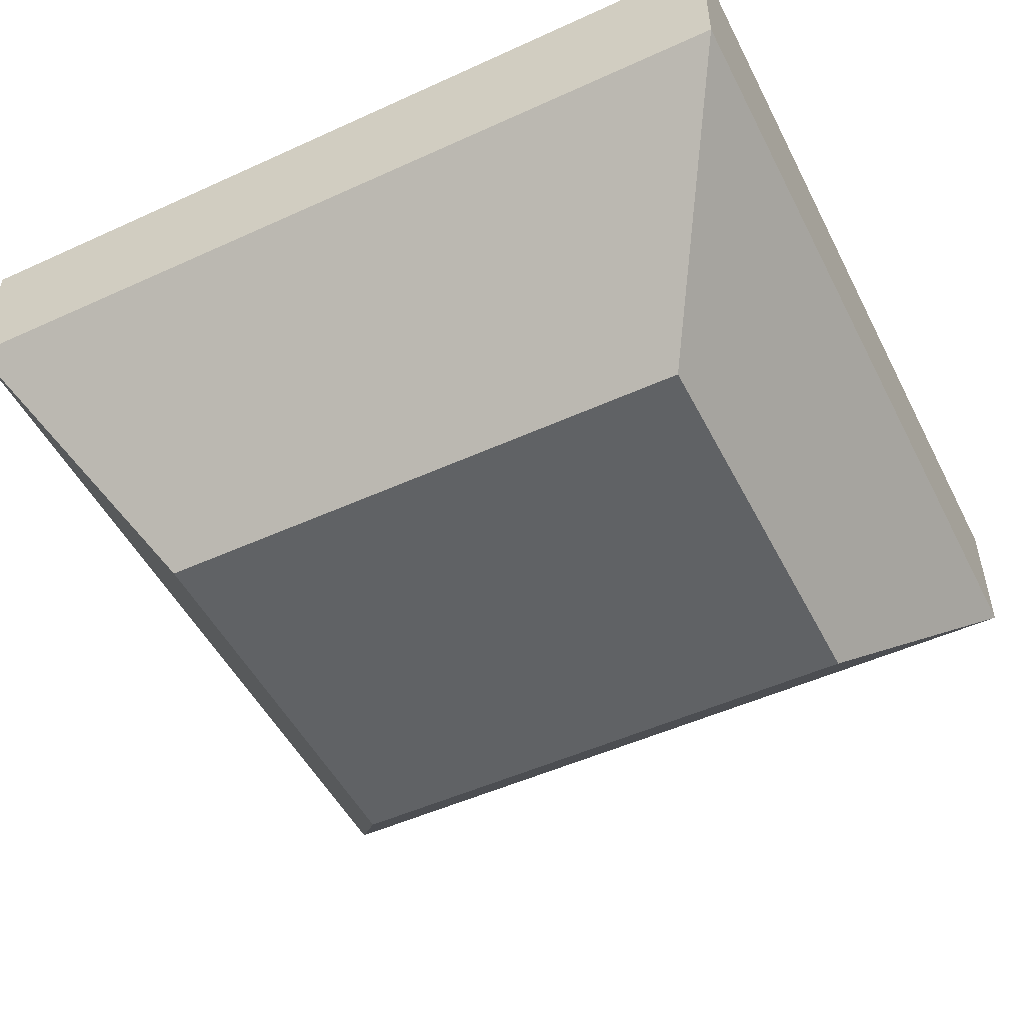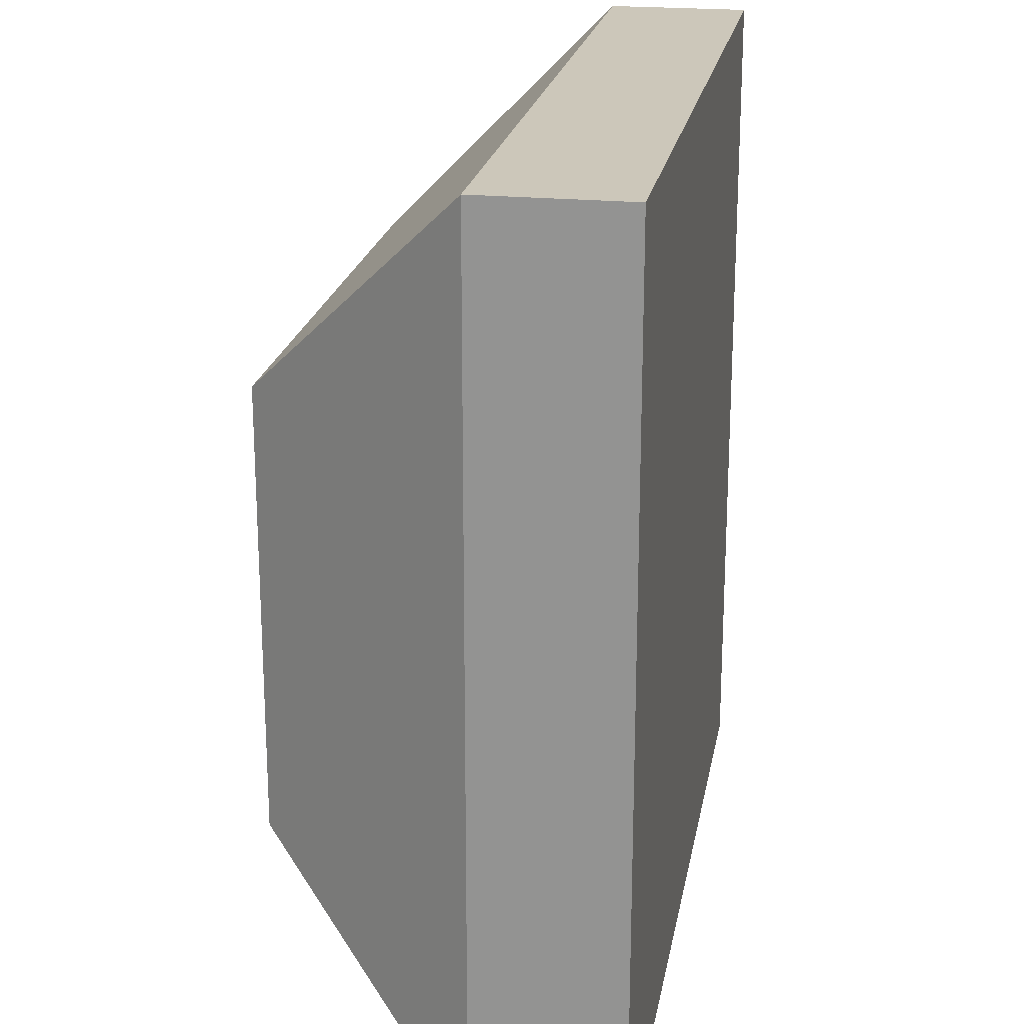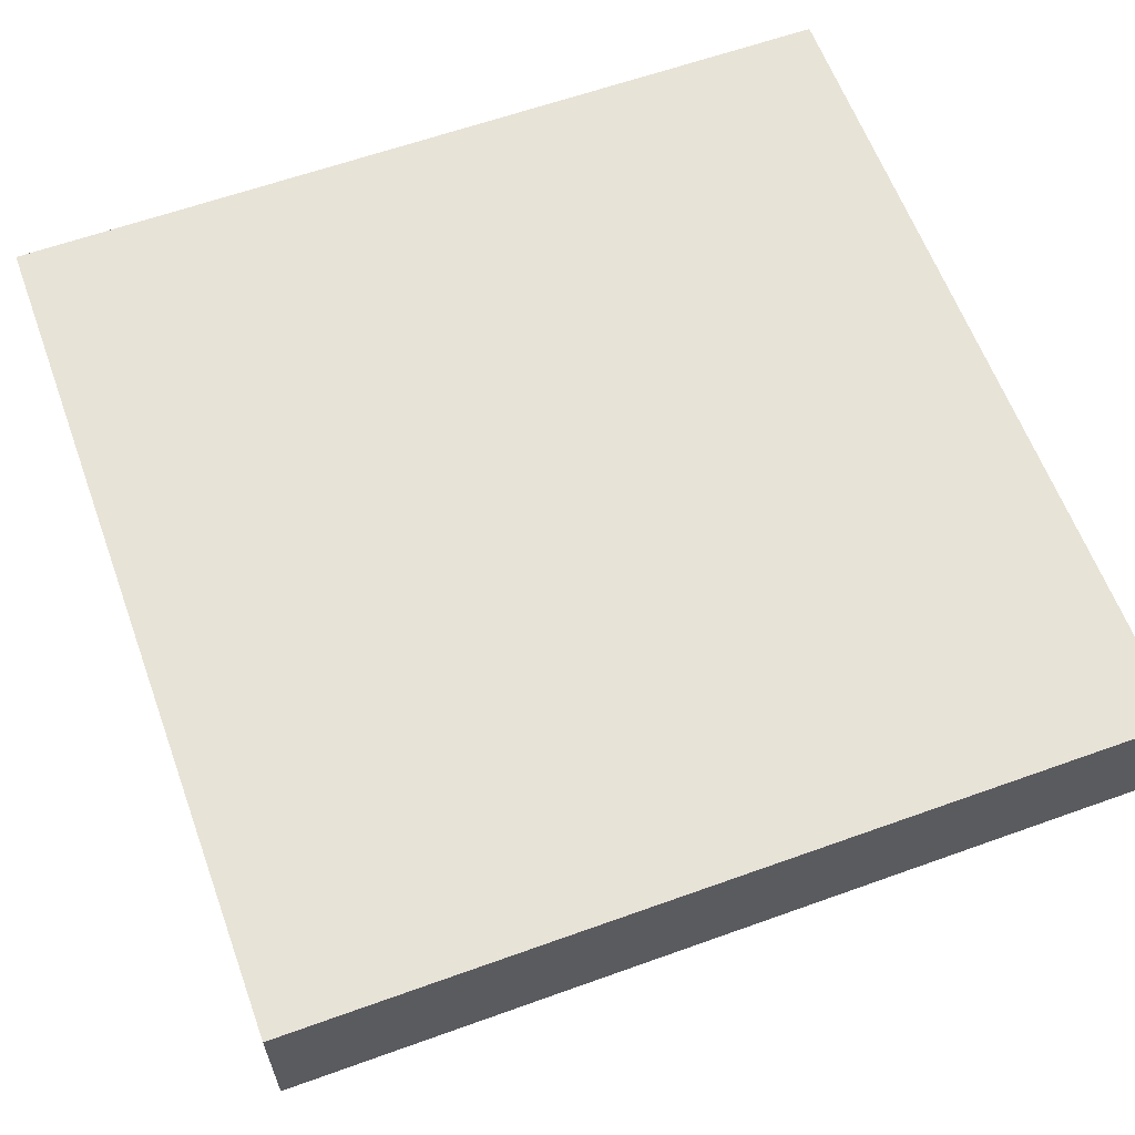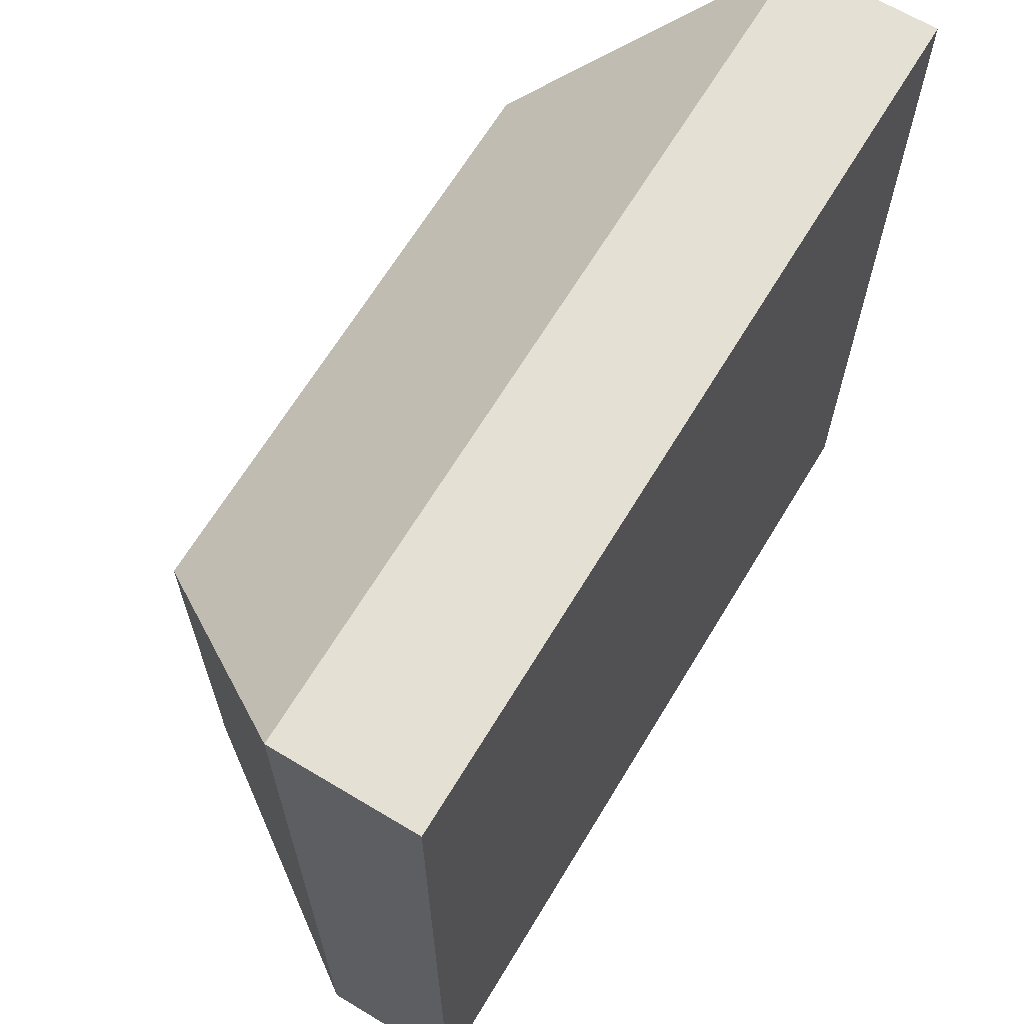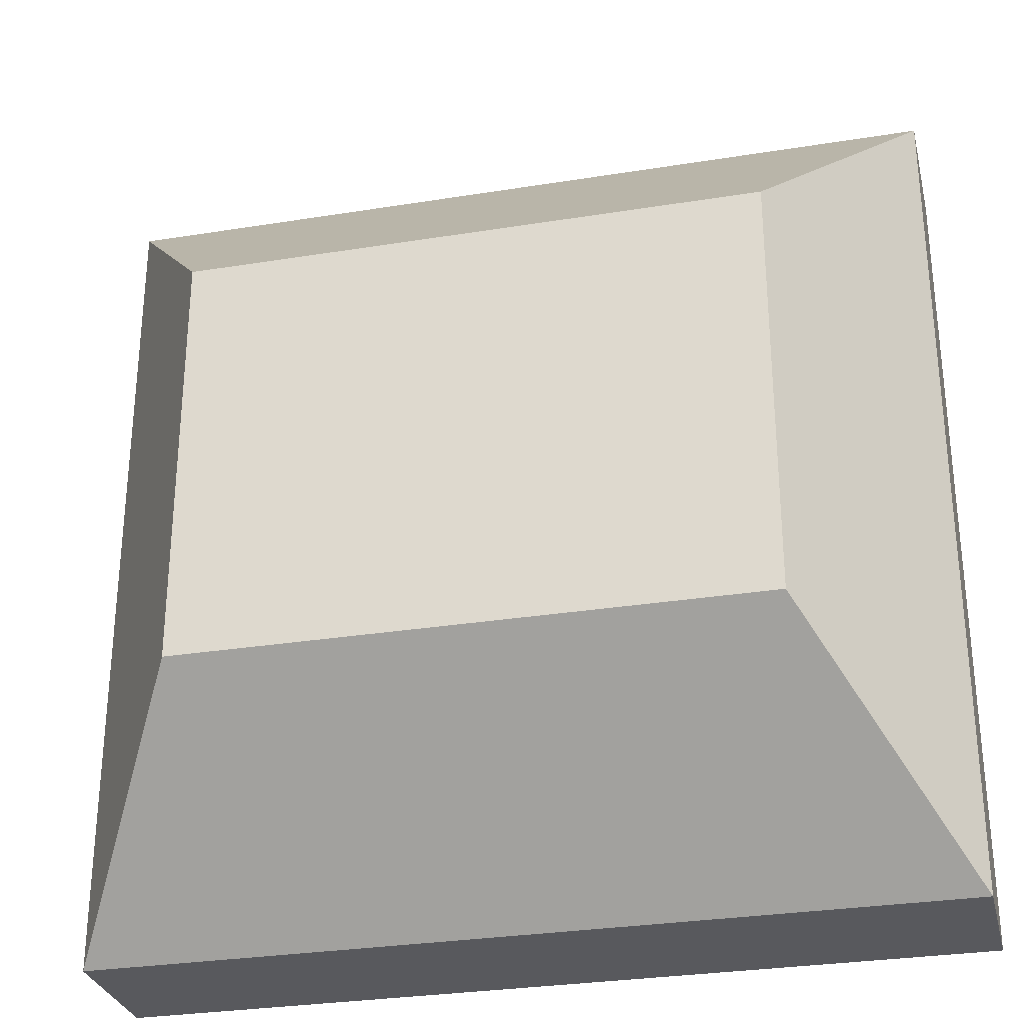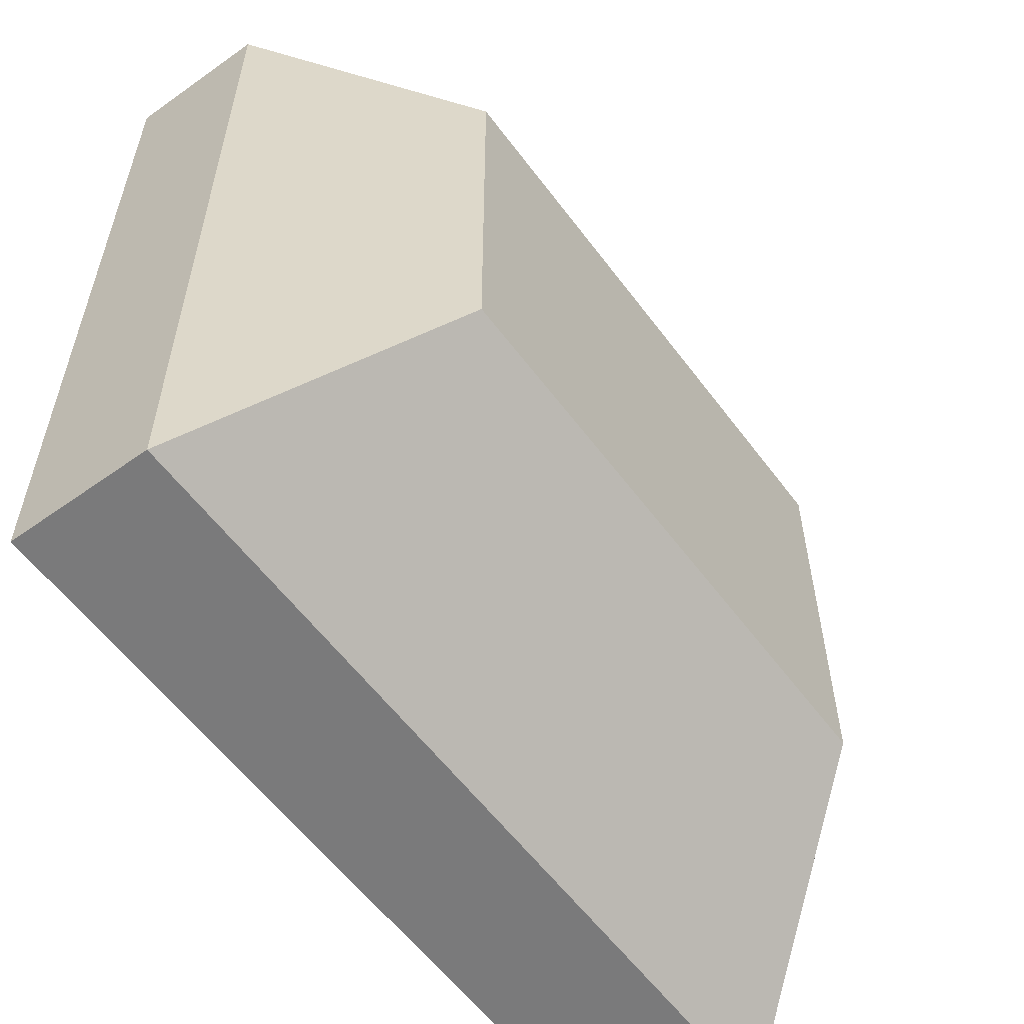
<metadata>
{"format":"obj","ext":"obj","renderer":"f3d","projection":"perspective","resolution":1024,"background":"white","views":[{"elev":-50.5,"azim":26.5,"up":"+Y"},{"elev":21.3,"azim":100.0,"up":"+Z"},{"elev":61.5,"azim":159.9,"up":"+Y"},{"elev":66.1,"azim":121.1,"up":"+Z"},{"elev":-29.9,"azim":13.3,"up":"+Z"},{"elev":-58.1,"azim":-53.6,"up":"+Z"}]}
</metadata>
<code>
g pb-Cube-51986
v -2.25 0 -4.75
v -5.25 0 -4.75
v -2.25 0.5 -4.75
v -5.25 0.5 -4.75
v -5.25 0 -4.75
v -5.25 0 -7.75
v -5.25 0.5 -4.75
v -5.25 0.5 -7.75
v -5.25 0 -7.75
v -2.25 0 -7.75
v -5.25 0.5 -7.75
v -2.25 0.5 -7.75
v -2.25 0 -7.75
v -2.25 0 -4.75
v -2.25 0.5 -7.75
v -2.25 0.5 -4.75
v -2.25 0.5 -4.75
v -5.25 0.5 -4.75
v -2.25 0.5 -7.75
v -5.25 0.5 -7.75
v -2.75 -0.75 -7
v -4.75 -0.75 -7
v -2.75 -0.75 -5.5
v -4.75 -0.75 -5.5
v -2.25 0 -7.75
v -5.25 0 -7.75
v -2.75 -0.75 -7
v -4.75 -0.75 -7
v -2.25 0 -4.75
v -2.25 0 -7.75
v -2.75 -0.75 -5.5
v -2.75 -0.75 -7
v -5.25 0 -7.75
v -5.25 0 -4.75
v -4.75 -0.75 -7
v -4.75 -0.75 -5.5
v -5.25 0 -4.75
v -2.25 0 -4.75
v -4.75 -0.75 -5.5
v -2.75 -0.75 -5.5
f 2 1 3
f 4 2 3
f 6 5 7
f 8 6 7
f 10 9 11
f 12 10 11
f 14 13 15
f 16 14 15
f 18 17 19
f 20 18 19
f 22 21 23
f 24 22 23
f 26 25 27
f 28 26 27
f 30 29 31
f 32 30 31
f 34 33 35
f 36 34 35
f 38 37 39
f 40 38 39

</code>
